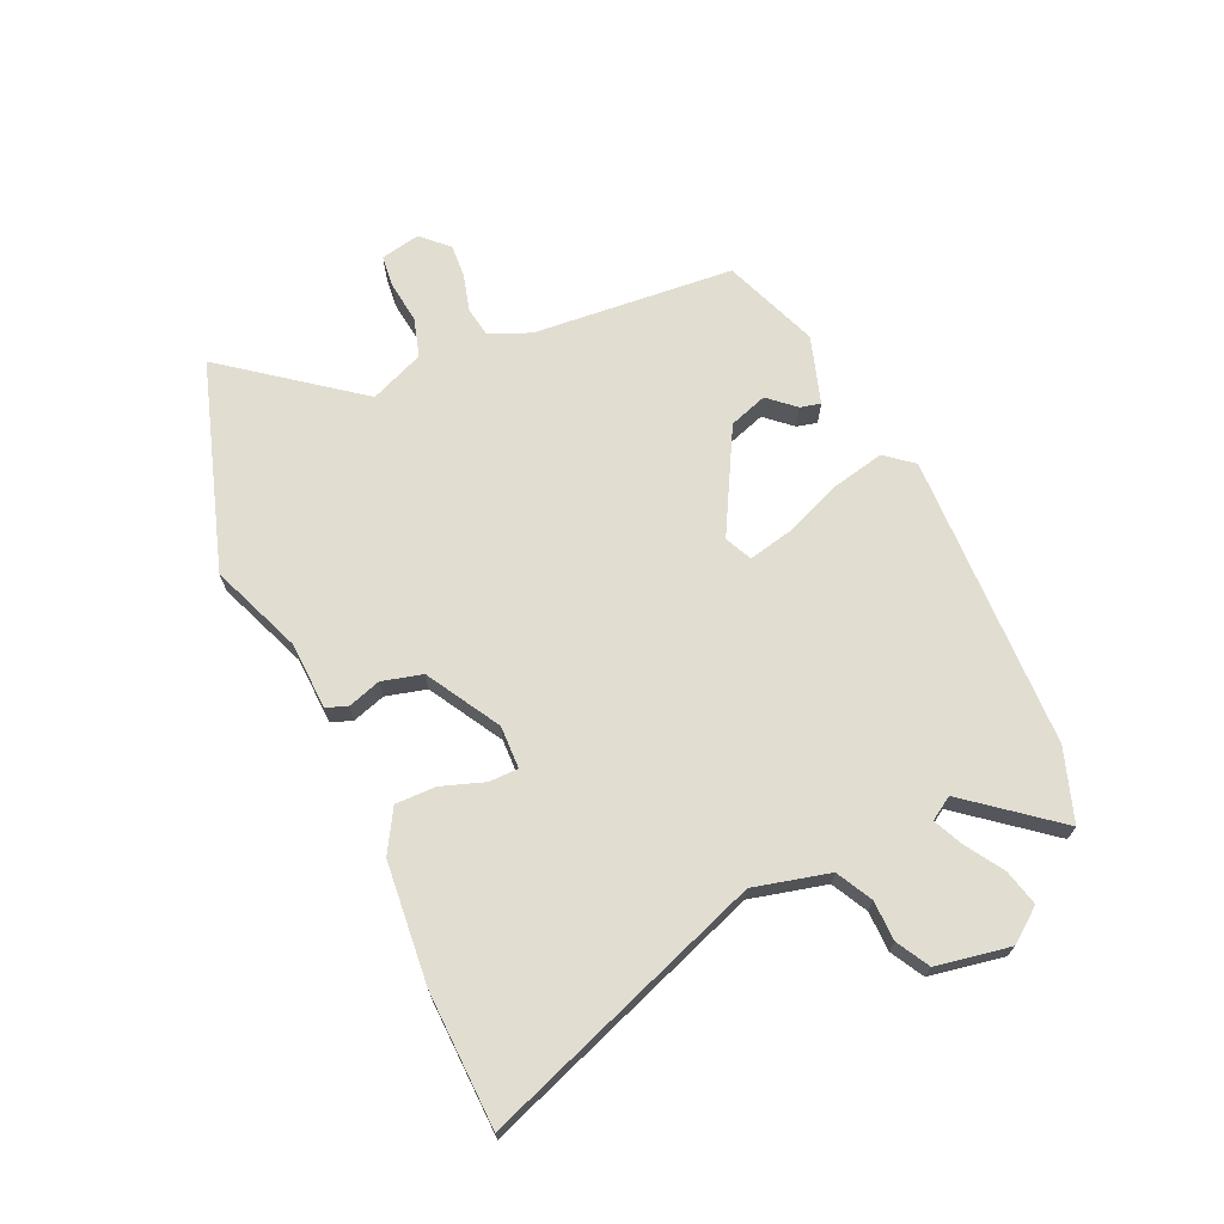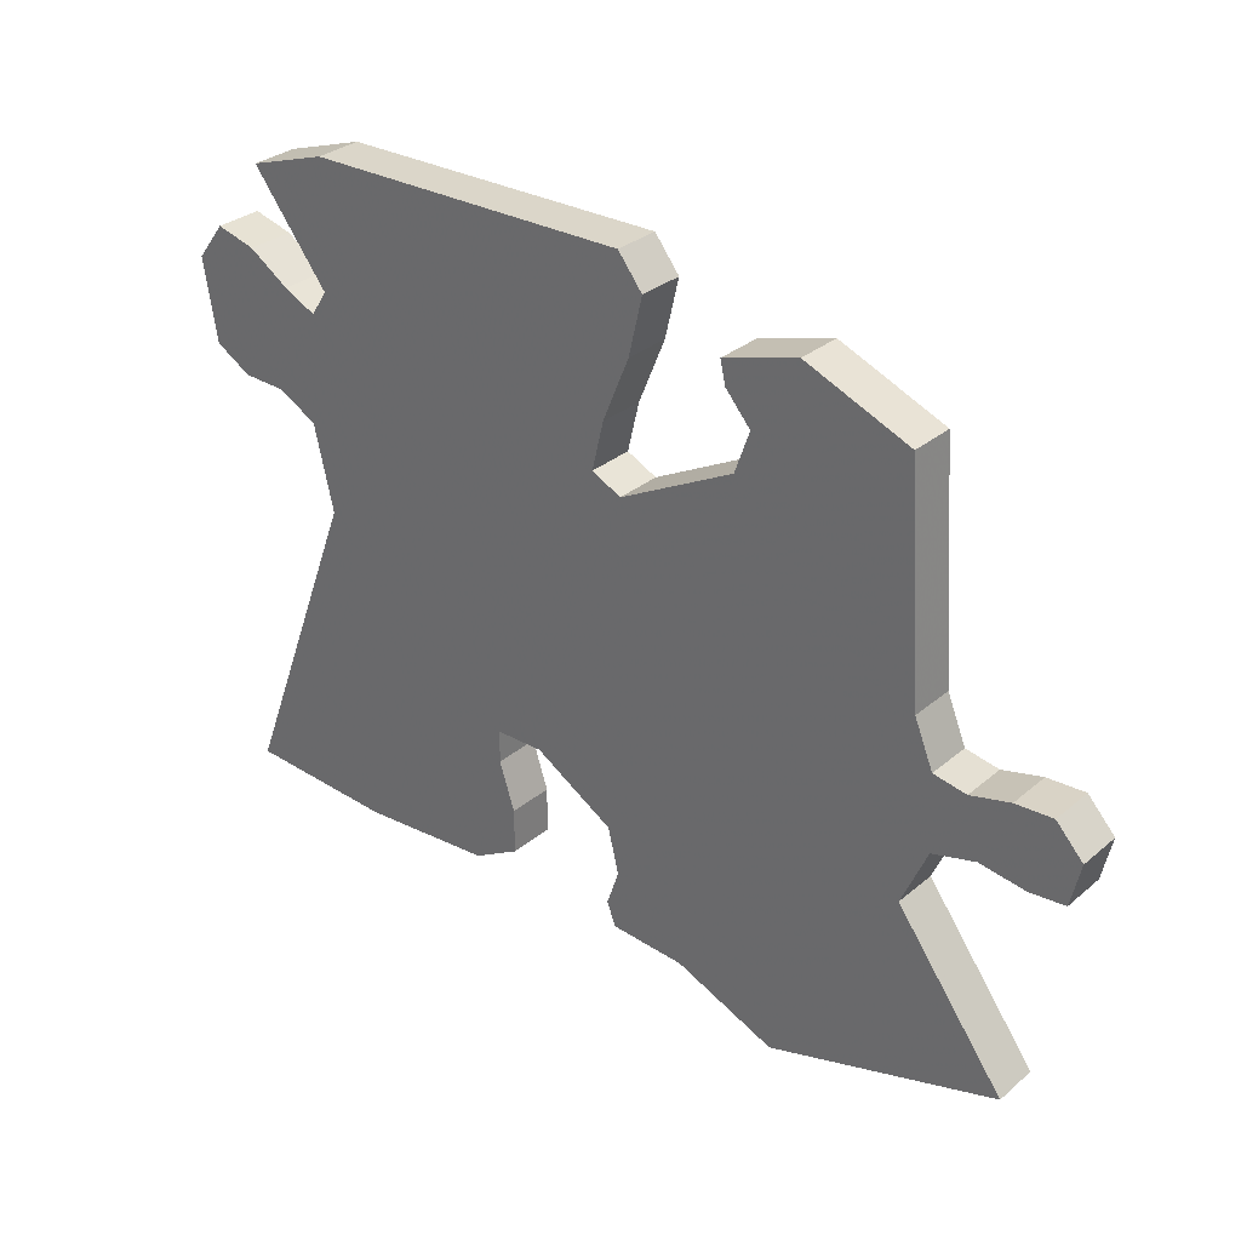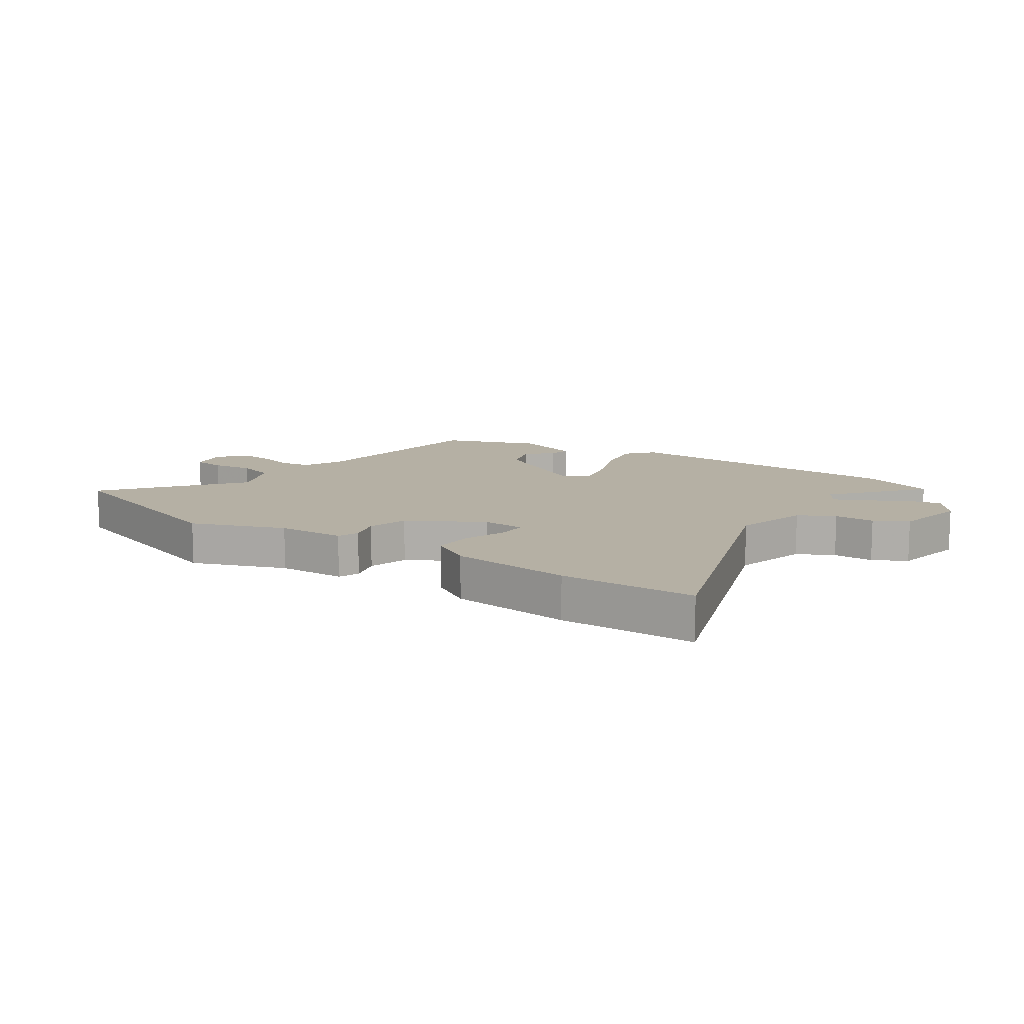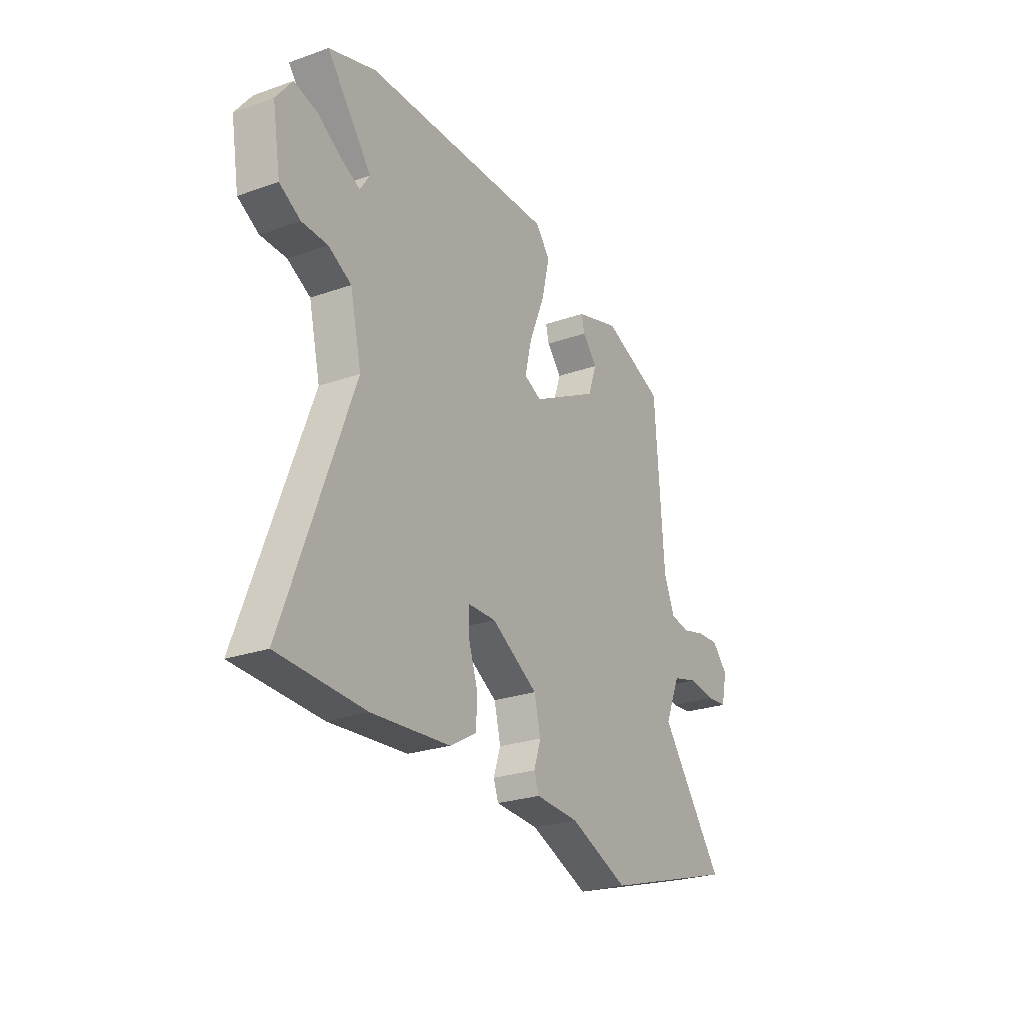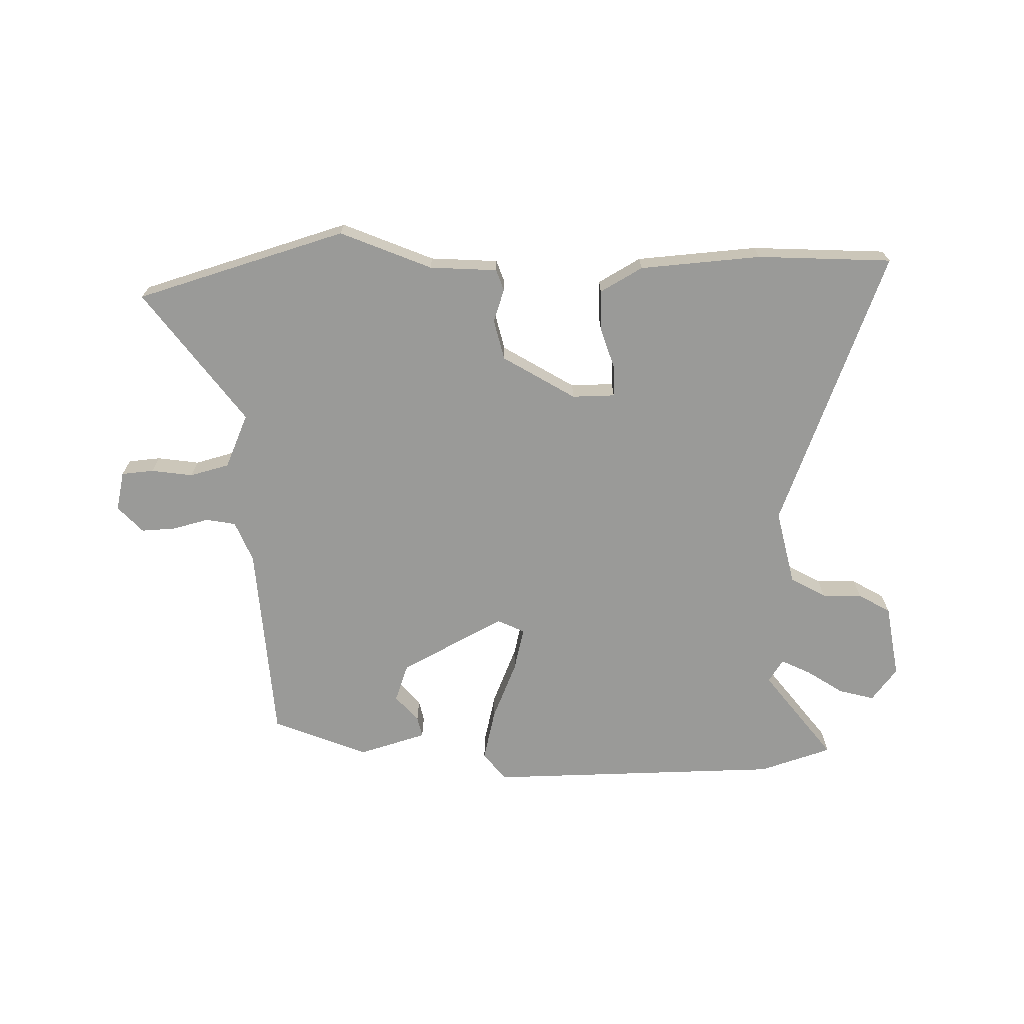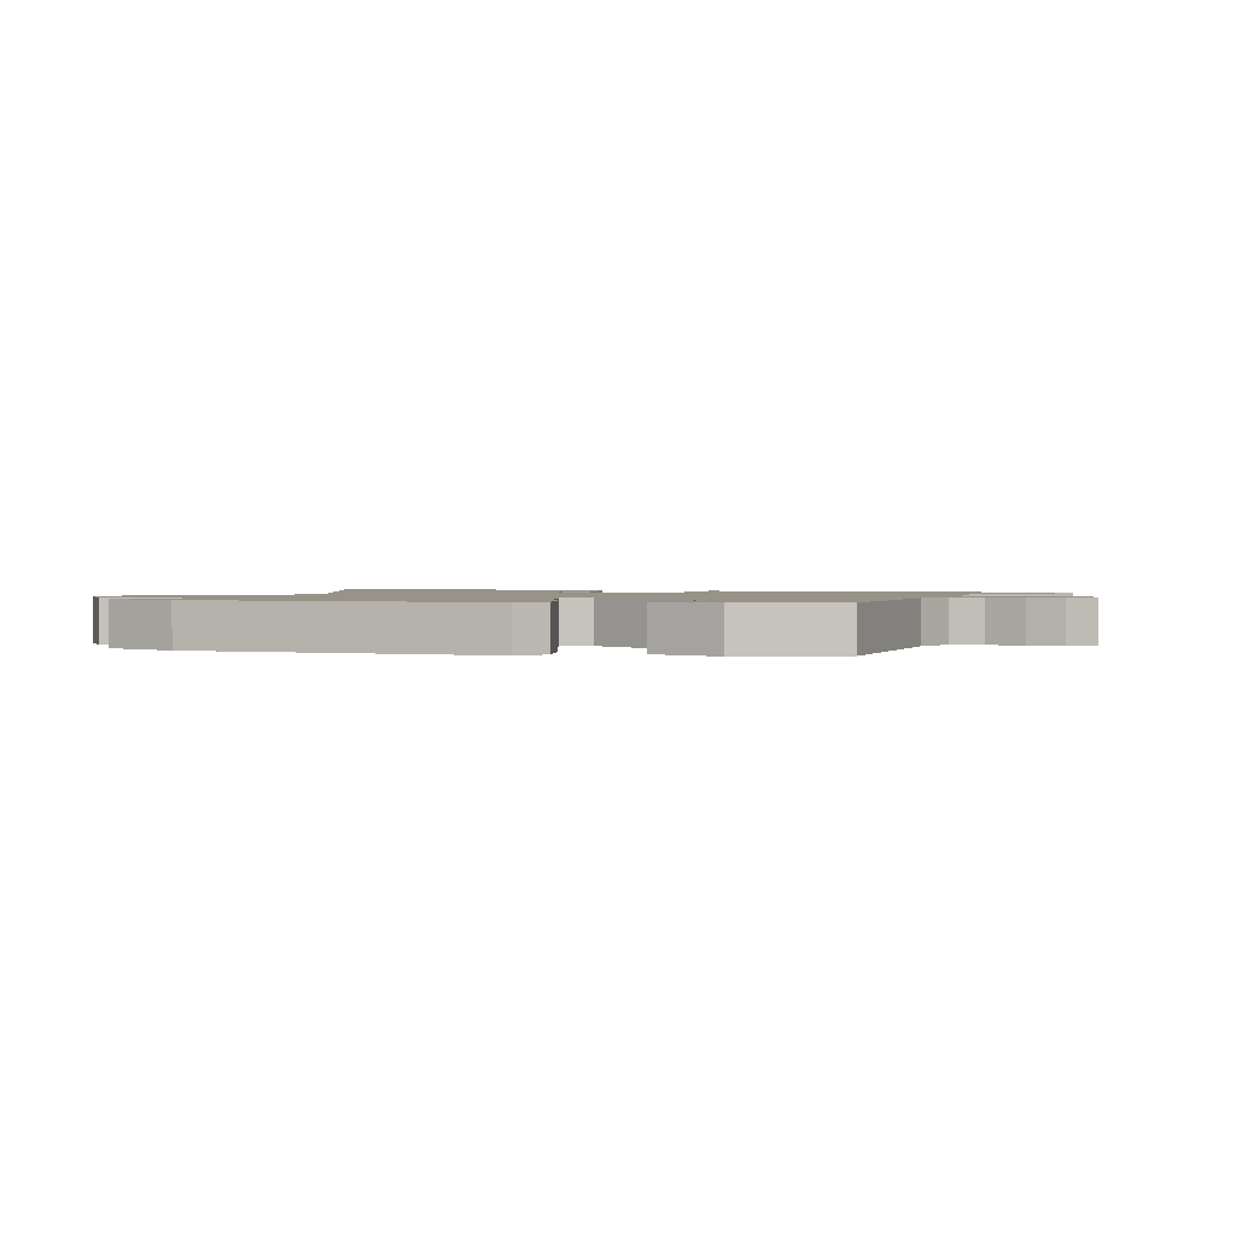
<metadata>
{"format":"obj","ext":"obj","renderer":"f3d","projection":"perspective","resolution":1024,"background":"white","views":[{"elev":68.8,"azim":-113.5,"up":"+Y"},{"elev":30.8,"azim":39.9,"up":"+Z"},{"elev":11.6,"azim":-144.1,"up":"+Y"},{"elev":-25.3,"azim":-60.4,"up":"+Z"},{"elev":-69.2,"azim":-178.9,"up":"+Y"},{"elev":1.6,"azim":17.7,"up":"+Y"}]}
</metadata>
<code>
v -0.587 0.07 0.472
v -0.464 0.07 0.512
v 0.04 0.07 0.52
v 0.078 0.07 0.472
v 0.057 0.07 0.383
v 0.016 0.07 0.284
v -0.002 0.07 0.209
v 0.044 0.07 0.187
v 0.221 0.07 0.28
v 0.244 0.07 0.345
v 0.205 0.07 0.39
v 0.197 0.07 0.425
v 0.313 0.07 0.46
v 0.475 0.07 0.395
v 0.499 0.07 0.051
v 0.528 0.07 -0.019
v 0.579 0.07 -0.028
v 0.641 0.07 -0.012
v 0.699 0.07 -0.009
v 0.741 0.07 -0.054
v 0.726 0.07 -0.121
v 0.671 0.07 -0.126
v 0.6 0.07 -0.116
v 0.533 0.07 -0.134
v 0.493 0.07 -0.226
v 0.661 0.07 -0.452
v 0.304 0.07 -0.559
v 0.149 0.07 -0.495
v 0.034 0.07 -0.488
v 0.021 0.07 -0.452
v 0.04 0.07 -0.396
v 0.023 0.07 -0.327
v -0.1 0.07 -0.253
v -0.173 0.07 -0.254
v -0.174 0.07 -0.304
v -0.15 0.07 -0.377
v -0.15 0.07 -0.446
v -0.222 0.07 -0.487
v -0.428 0.07 -0.503
v -0.657 0.07 -0.492
v -0.477 0.07 -0.016
v -0.507 0.07 0.113
v -0.567 0.07 0.146
v -0.635 0.07 0.148
v -0.69 0.07 0.18
v -0.711 0.07 0.306
v -0.668 0.07 0.362
v -0.607 0.07 0.346
v -0.544 0.07 0.305
v -0.494 0.07 0.281
v -0.469 0.07 0.32
v -0.587 0 0.472
v -0.464 0 0.512
v 0.04 0 0.52
v 0.078 0 0.472
v 0.057 0 0.383
v 0.016 0 0.284
v -0.002 0 0.209
v 0.044 0 0.187
v 0.221 0 0.28
v 0.244 0 0.345
v 0.205 0 0.39
v 0.197 0 0.425
v 0.313 0 0.46
v 0.475 0 0.395
v 0.499 0 0.051
v 0.528 0 -0.019
v 0.579 0 -0.028
v 0.641 0 -0.012
v 0.699 0 -0.009
v 0.741 0 -0.054
v 0.726 0 -0.121
v 0.671 0 -0.126
v 0.6 0 -0.116
v 0.533 0 -0.134
v 0.493 0 -0.226
v 0.661 0 -0.452
v 0.304 0 -0.559
v 0.149 0 -0.495
v 0.034 0 -0.488
v 0.021 0 -0.452
v 0.04 0 -0.396
v 0.023 0 -0.327
v -0.1 0 -0.253
v -0.173 0 -0.254
v -0.174 0 -0.304
v -0.15 0 -0.377
v -0.15 0 -0.446
v -0.222 0 -0.487
v -0.428 0 -0.503
v -0.657 0 -0.492
v -0.477 0 -0.016
v -0.507 0 0.113
v -0.567 0 0.146
v -0.635 0 0.148
v -0.69 0 0.18
v -0.711 0 0.306
v -0.668 0 0.362
v -0.607 0 0.346
v -0.544 0 0.305
v -0.494 0 0.281
v -0.469 0 0.32
f 46 47 48 49
f 46 49 50
f 43 44 45 46
f 42 43 46 50
f 41 42 50 51
f 39 40 41
f 38 39 41 51
f 35 36 37 38
f 34 35 38 51
f 28 29 30 31
f 28 31 32
f 25 26 27 28
f 24 25 28 32
f 20 21 22 23
f 20 23 24
f 17 18 19 20
f 17 20 24 32
f 12 13 14 15
f 10 11 12 15
f 9 10 15 16
f 8 9 16
f 3 4 5 6
f 3 6 7
f 51 1 2 3
f 33 34 51 3
f 16 17 32 33
f 8 16 33
f 7 8 33
f 3 7 33
f 100 99 98 97
f 101 100 97
f 97 96 95 94
f 101 97 94 93
f 102 101 93 92
f 92 91 90
f 102 92 90 89
f 89 88 87 86
f 102 89 86 85
f 82 81 80 79
f 83 82 79
f 79 78 77 76
f 83 79 76 75
f 74 73 72 71
f 75 74 71
f 71 70 69 68
f 83 75 71 68
f 66 65 64 63
f 66 63 62 61
f 67 66 61 60
f 67 60 59
f 57 56 55 54
f 58 57 54
f 54 53 52 102
f 54 102 85 84
f 84 83 68 67
f 84 67 59
f 84 59 58
f 84 58 54
f 1 52 53 2
f 2 53 54 3
f 3 54 55 4
f 4 55 56 5
f 5 56 57 6
f 6 57 58 7
f 7 58 59 8
f 8 59 60 9
f 9 60 61 10
f 10 61 62 11
f 11 62 63 12
f 12 63 64 13
f 13 64 65 14
f 14 65 66 15
f 15 66 67 16
f 16 67 68 17
f 17 68 69 18
f 18 69 70 19
f 19 70 71 20
f 20 71 72 21
f 21 72 73 22
f 22 73 74 23
f 23 74 75 24
f 24 75 76 25
f 25 76 77 26
f 26 77 78 27
f 27 78 79 28
f 28 79 80 29
f 29 80 81 30
f 30 81 82 31
f 31 82 83 32
f 32 83 84 33
f 33 84 85 34
f 34 85 86 35
f 35 86 87 36
f 36 87 88 37
f 37 88 89 38
f 38 89 90 39
f 39 90 91 40
f 40 91 92 41
f 41 92 93 42
f 42 93 94 43
f 43 94 95 44
f 44 95 96 45
f 45 96 97 46
f 46 97 98 47
f 47 98 99 48
f 48 99 100 49
f 49 100 101 50
f 50 101 102 51
f 51 102 52 1

</code>
